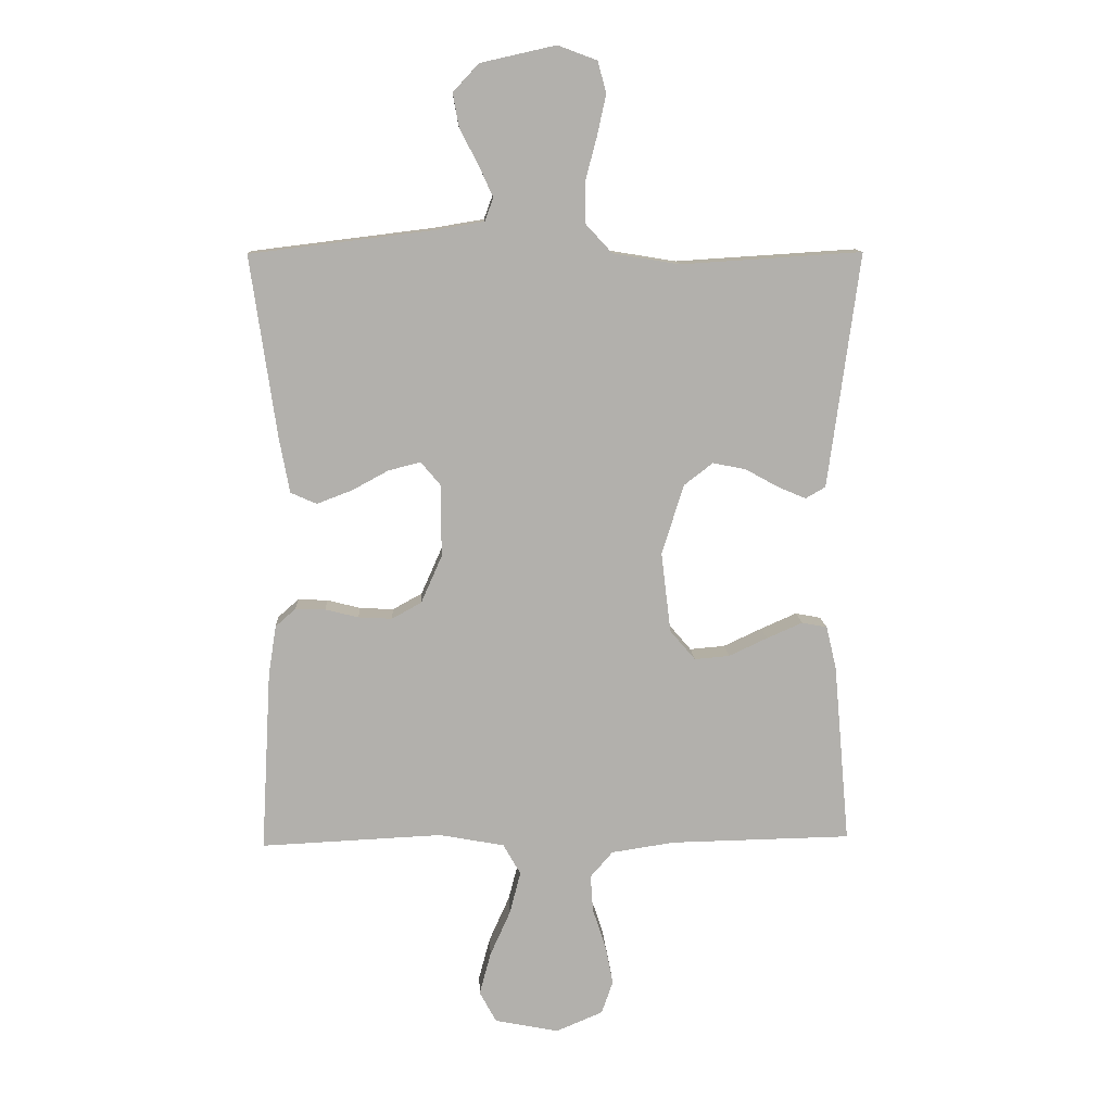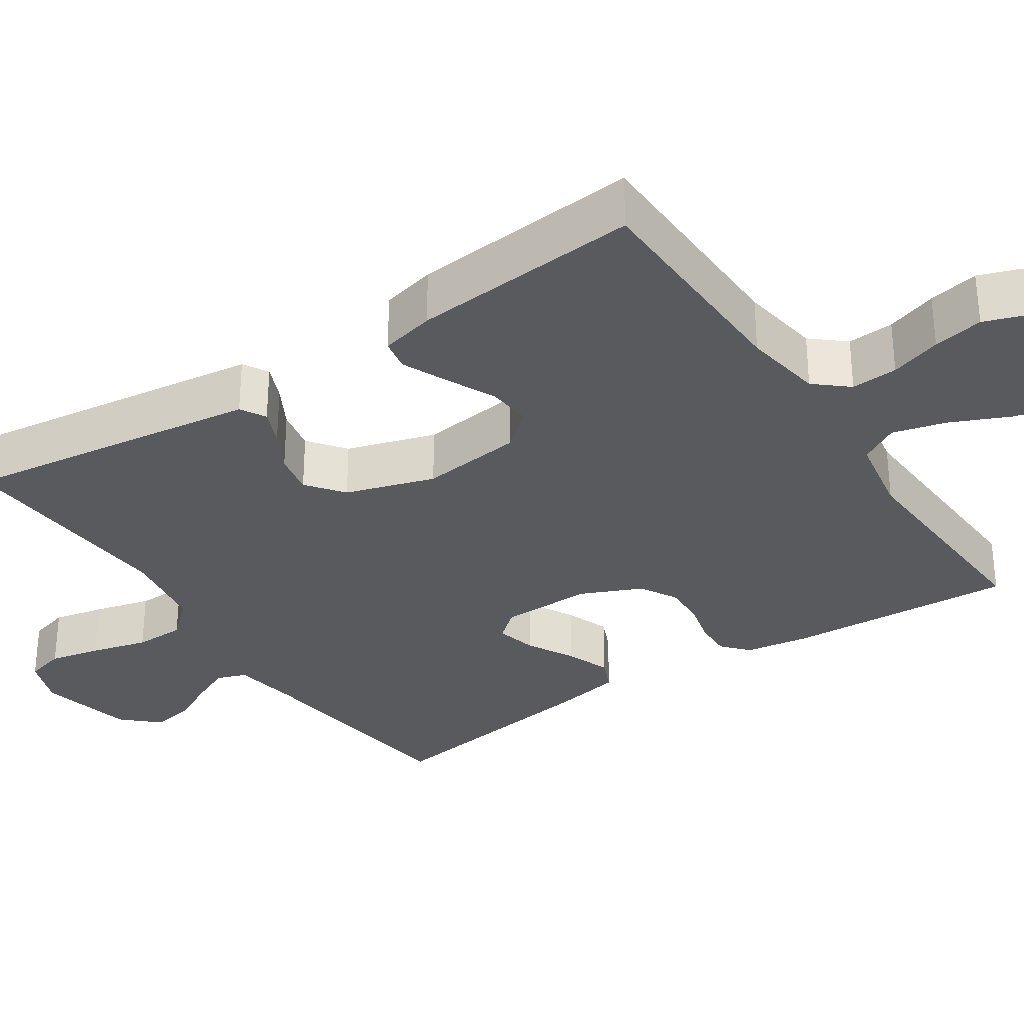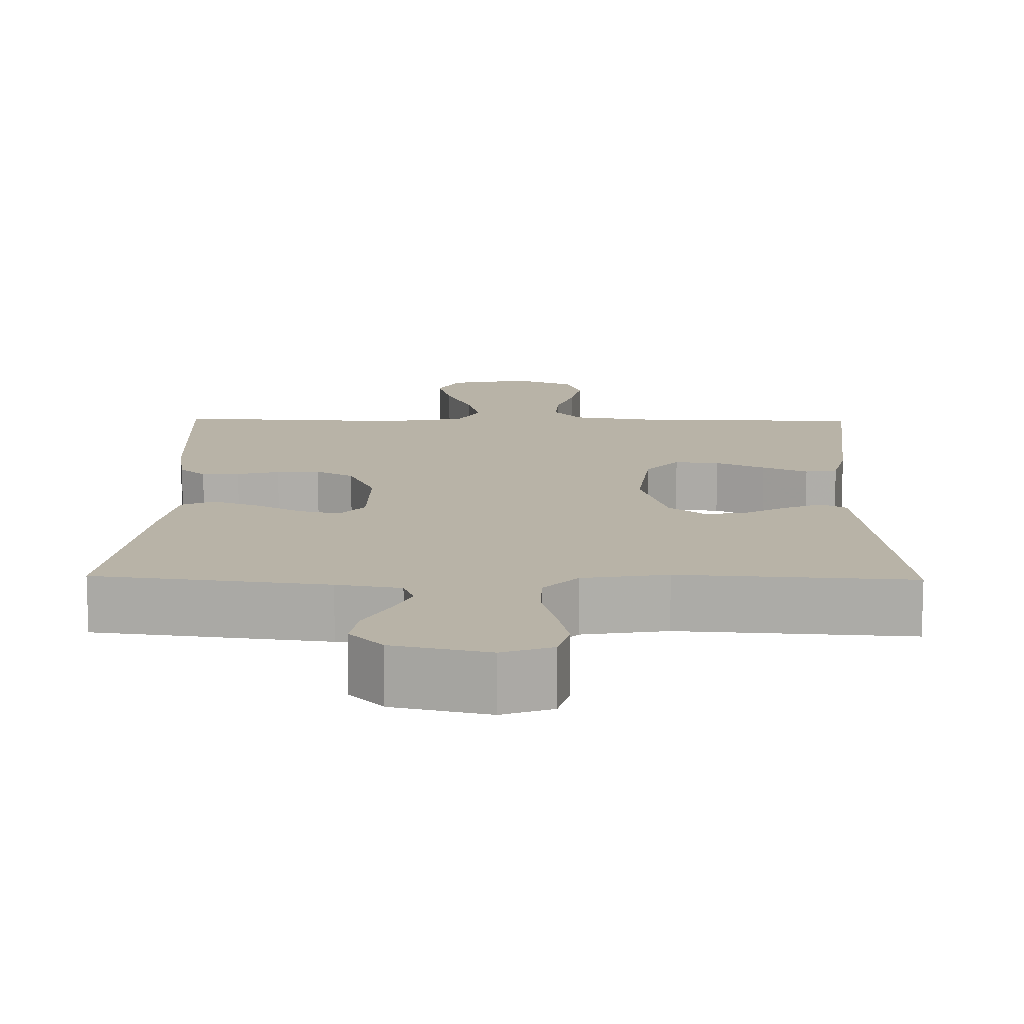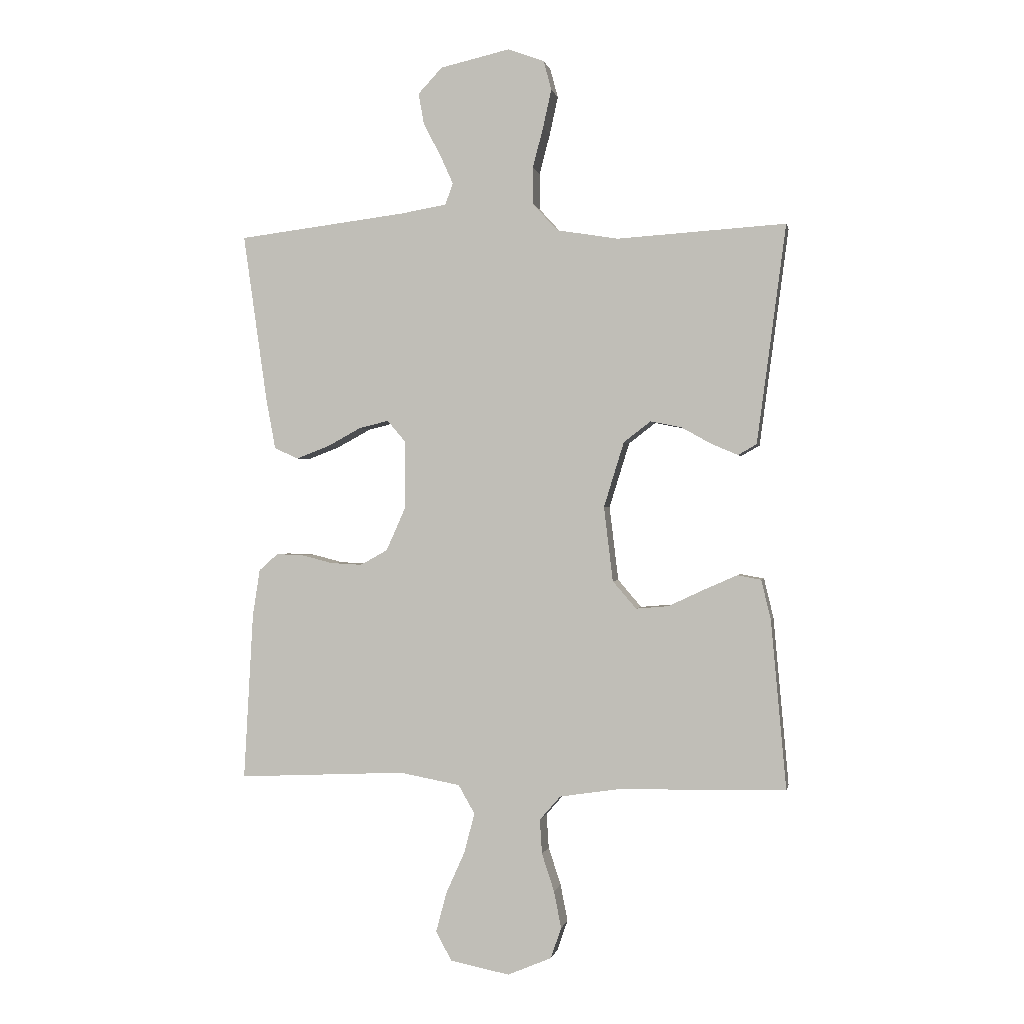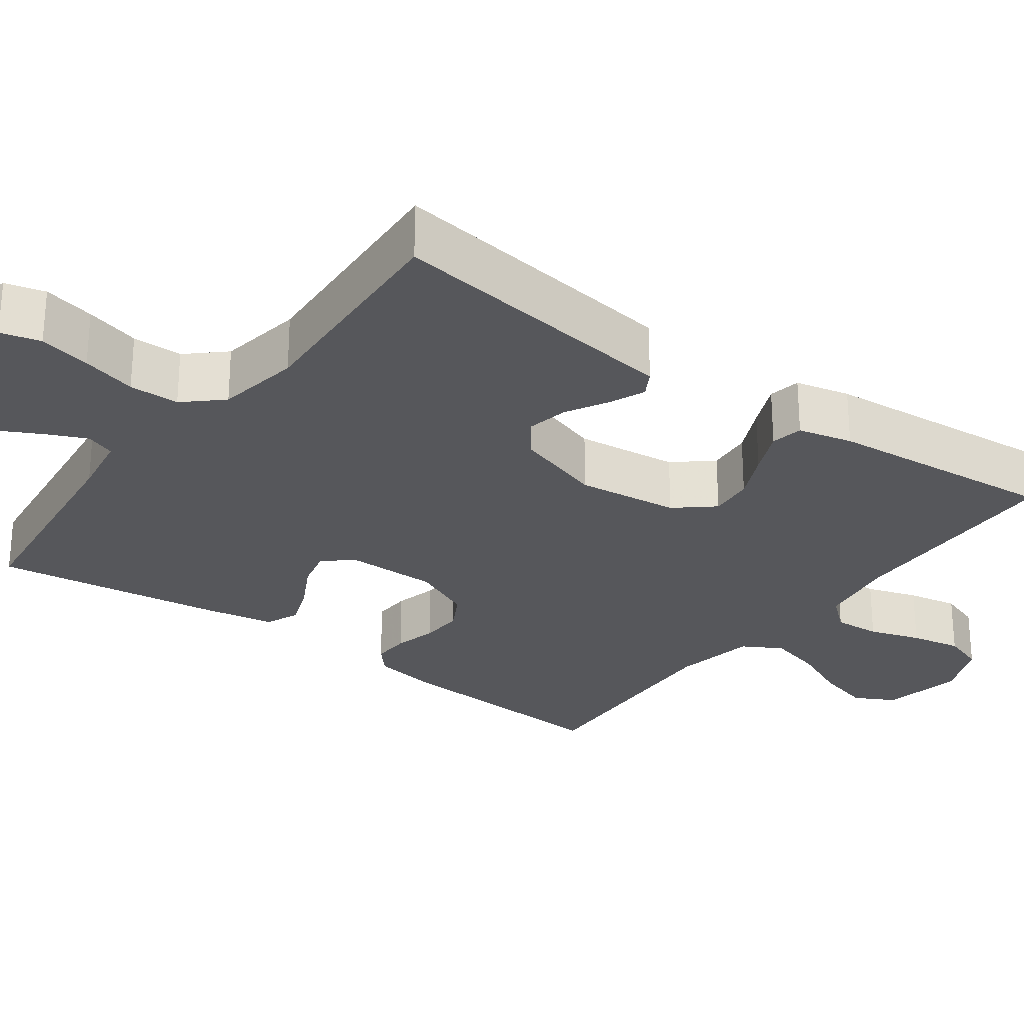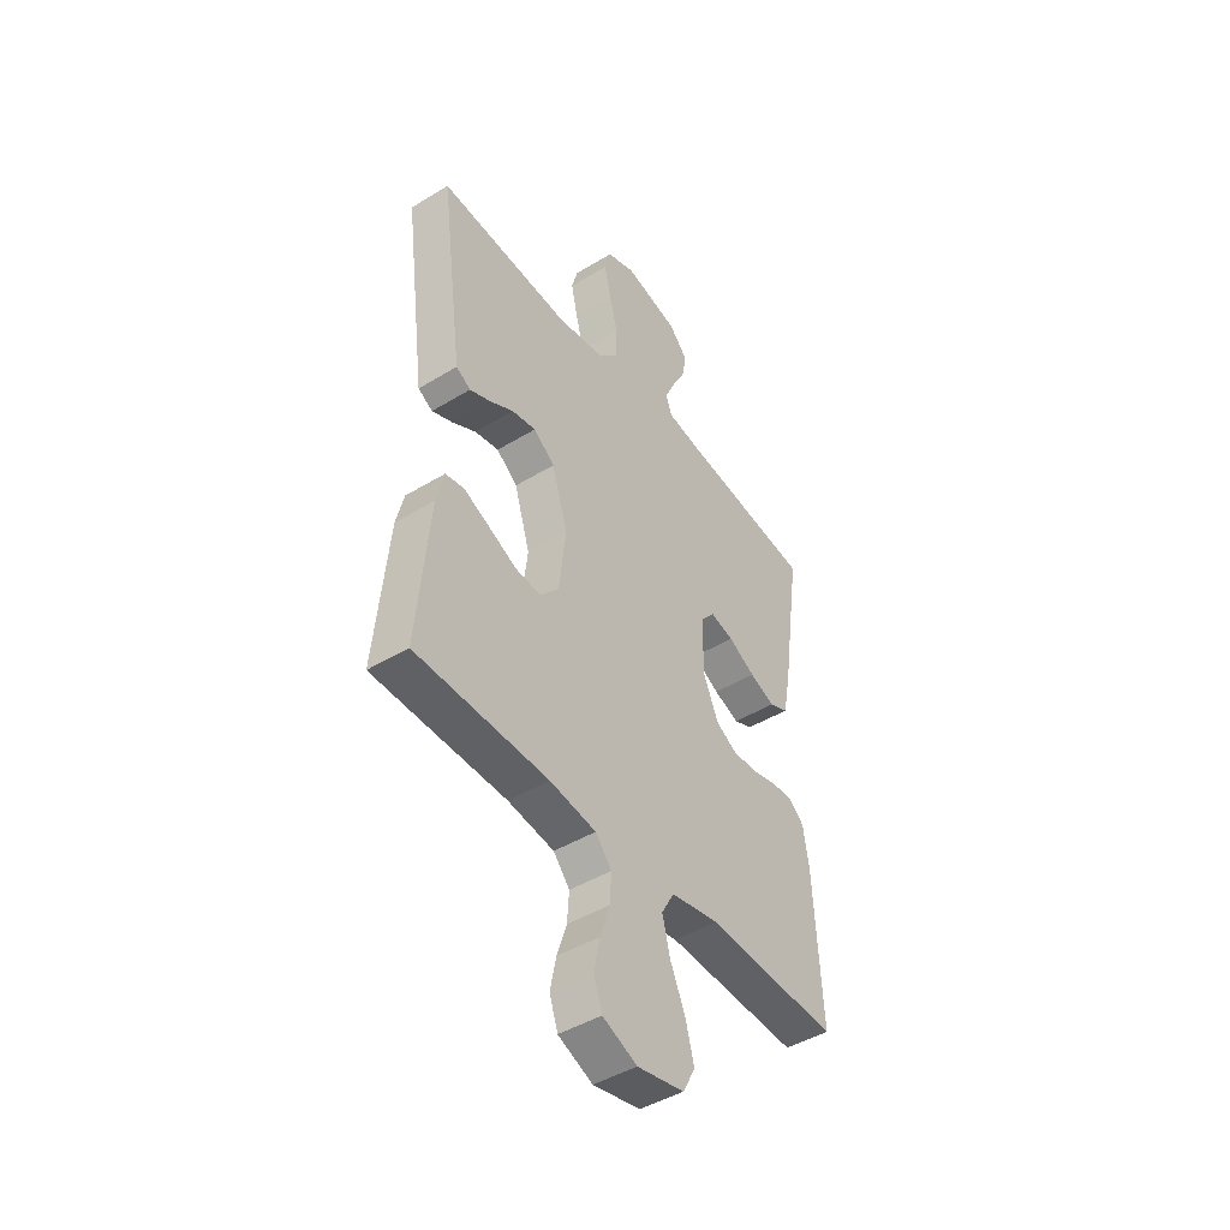
<metadata>
{"format":"obj","ext":"obj","renderer":"f3d","projection":"perspective","resolution":1024,"background":"white","views":[{"elev":11.6,"azim":-2.8,"up":"+Z"},{"elev":-31.7,"azim":123.7,"up":"+Y"},{"elev":12.8,"azim":1.1,"up":"+Y"},{"elev":0.0,"azim":11.0,"up":"+Z"},{"elev":-27.3,"azim":53.5,"up":"+Y"},{"elev":-45.2,"azim":125.1,"up":"+Z"}]}
</metadata>
<code>
v 0.5 0.07 -0.5
v 0.2 0.07 -0.506
v 0.095 0.07 -0.522
v 0.058 0.07 -0.565
v 0.062 0.07 -0.626
v 0.084 0.07 -0.693
v 0.097 0.07 -0.759
v 0.078 0.07 -0.814
v 0 0.07 -0.847
v -0.106 0.07 -0.826
v -0.134 0.07 -0.774
v -0.115 0.07 -0.703
v -0.081 0.07 -0.627
v -0.063 0.07 -0.557
v -0.092 0.07 -0.506
v -0.2 0.07 -0.486
v -0.5 0.07 -0.5
v -0.483 0.07 -0.2
v -0.47 0.07 -0.117
v -0.436 0.07 -0.087
v -0.387 0.07 -0.089
v -0.332 0.07 -0.103
v -0.276 0.07 -0.106
v -0.227 0.07 -0.079
v -0.192 0.07 0
v -0.193 0.07 0.12
v -0.225 0.07 0.158
v -0.278 0.07 0.145
v -0.339 0.07 0.112
v -0.397 0.07 0.09
v -0.44 0.07 0.109
v -0.457 0.07 0.2
v -0.5 0.07 0.5
v -0.2 0.07 0.537
v -0.117 0.07 0.551
v -0.103 0.07 0.589
v -0.126 0.07 0.64
v -0.157 0.07 0.699
v -0.167 0.07 0.755
v -0.124 0.07 0.801
v 0 0.07 0.829
v 0.065 0.07 0.805
v 0.079 0.07 0.753
v 0.064 0.07 0.685
v 0.045 0.07 0.613
v 0.046 0.07 0.547
v 0.09 0.07 0.499
v 0.2 0.07 0.481
v 0.5 0.07 0.5
v 0.46 0.07 0.2
v 0.448 0.07 0.111
v 0.415 0.07 0.092
v 0.368 0.07 0.112
v 0.314 0.07 0.142
v 0.259 0.07 0.153
v 0.211 0.07 0.116
v 0.175 0.07 0
v 0.191 0.07 -0.133
v 0.233 0.07 -0.182
v 0.291 0.07 -0.177
v 0.355 0.07 -0.147
v 0.414 0.07 -0.121
v 0.456 0.07 -0.129
v 0.473 0.07 -0.2
v 0.5 0 -0.5
v 0.2 0 -0.506
v 0.095 0 -0.522
v 0.058 0 -0.565
v 0.062 0 -0.626
v 0.084 0 -0.693
v 0.097 0 -0.759
v 0.078 0 -0.814
v 0 0 -0.847
v -0.106 0 -0.826
v -0.134 0 -0.774
v -0.115 0 -0.703
v -0.081 0 -0.627
v -0.063 0 -0.557
v -0.092 0 -0.506
v -0.2 0 -0.486
v -0.5 0 -0.5
v -0.483 0 -0.2
v -0.47 0 -0.117
v -0.436 0 -0.087
v -0.387 0 -0.089
v -0.332 0 -0.103
v -0.276 0 -0.106
v -0.227 0 -0.079
v -0.192 0 0
v -0.193 0 0.12
v -0.225 0 0.158
v -0.278 0 0.145
v -0.339 0 0.112
v -0.397 0 0.09
v -0.44 0 0.109
v -0.457 0 0.2
v -0.5 0 0.5
v -0.2 0 0.537
v -0.117 0 0.551
v -0.103 0 0.589
v -0.126 0 0.64
v -0.157 0 0.699
v -0.167 0 0.755
v -0.124 0 0.801
v 0 0 0.829
v 0.065 0 0.805
v 0.079 0 0.753
v 0.064 0 0.685
v 0.045 0 0.613
v 0.046 0 0.547
v 0.09 0 0.499
v 0.2 0 0.481
v 0.5 0 0.5
v 0.46 0 0.2
v 0.448 0 0.111
v 0.415 0 0.092
v 0.368 0 0.112
v 0.314 0 0.142
v 0.259 0 0.153
v 0.211 0 0.116
v 0.175 0 0
v 0.191 0 -0.133
v 0.233 0 -0.182
v 0.291 0 -0.177
v 0.355 0 -0.147
v 0.414 0 -0.121
v 0.456 0 -0.129
v 0.473 0 -0.2
f 64 1 2
f 63 64 2
f 62 63 2
f 61 62 2
f 60 61 2
f 59 60 2 3
f 58 59 3 4
f 57 58 4
f 52 53 54
f 51 52 54
f 50 51 54
f 49 50 54
f 48 49 54
f 47 48 54 55
f 46 47 55 56
f 43 44 45
f 42 43 45
f 41 42 45
f 40 41 45
f 39 40 45
f 38 39 45
f 37 38 45
f 36 37 45 46
f 46 56 57
f 36 46 57
f 35 36 57
f 32 33 34
f 31 32 34
f 30 31 34
f 29 30 34
f 28 29 34
f 27 28 34 35
f 20 21 22
f 19 20 22
f 18 19 22
f 17 18 22
f 16 17 22
f 15 16 22 23
f 14 15 23 24
f 11 12 13
f 10 11 13
f 9 10 13
f 8 9 13
f 7 8 13
f 6 7 13
f 5 6 13
f 4 5 13 14
f 14 24 25
f 4 14 25
f 57 4 25
f 26 27 35 57
f 25 26 57
f 66 65 128
f 66 128 127
f 66 127 126
f 66 126 125
f 66 125 124
f 67 66 124 123
f 68 67 123 122
f 68 122 121
f 118 117 116
f 118 116 115
f 118 115 114
f 118 114 113
f 118 113 112
f 119 118 112 111
f 120 119 111 110
f 109 108 107
f 109 107 106
f 109 106 105
f 109 105 104
f 109 104 103
f 109 103 102
f 109 102 101
f 110 109 101 100
f 121 120 110
f 121 110 100
f 121 100 99
f 98 97 96
f 98 96 95
f 98 95 94
f 98 94 93
f 98 93 92
f 99 98 92 91
f 86 85 84
f 86 84 83
f 86 83 82
f 86 82 81
f 86 81 80
f 87 86 80 79
f 88 87 79 78
f 77 76 75
f 77 75 74
f 77 74 73
f 77 73 72
f 77 72 71
f 77 71 70
f 77 70 69
f 78 77 69 68
f 89 88 78
f 89 78 68
f 89 68 121
f 121 99 91 90
f 121 90 89
f 1 65 66 2
f 2 66 67 3
f 3 67 68 4
f 4 68 69 5
f 5 69 70 6
f 6 70 71 7
f 7 71 72 8
f 8 72 73 9
f 9 73 74 10
f 10 74 75 11
f 11 75 76 12
f 12 76 77 13
f 13 77 78 14
f 14 78 79 15
f 15 79 80 16
f 16 80 81 17
f 17 81 82 18
f 18 82 83 19
f 19 83 84 20
f 20 84 85 21
f 21 85 86 22
f 22 86 87 23
f 23 87 88 24
f 24 88 89 25
f 25 89 90 26
f 26 90 91 27
f 27 91 92 28
f 28 92 93 29
f 29 93 94 30
f 30 94 95 31
f 31 95 96 32
f 32 96 97 33
f 33 97 98 34
f 34 98 99 35
f 35 99 100 36
f 36 100 101 37
f 37 101 102 38
f 38 102 103 39
f 39 103 104 40
f 40 104 105 41
f 41 105 106 42
f 42 106 107 43
f 43 107 108 44
f 44 108 109 45
f 45 109 110 46
f 46 110 111 47
f 47 111 112 48
f 48 112 113 49
f 49 113 114 50
f 50 114 115 51
f 51 115 116 52
f 52 116 117 53
f 53 117 118 54
f 54 118 119 55
f 55 119 120 56
f 56 120 121 57
f 57 121 122 58
f 58 122 123 59
f 59 123 124 60
f 60 124 125 61
f 61 125 126 62
f 62 126 127 63
f 63 127 128 64
f 64 128 65 1

</code>
